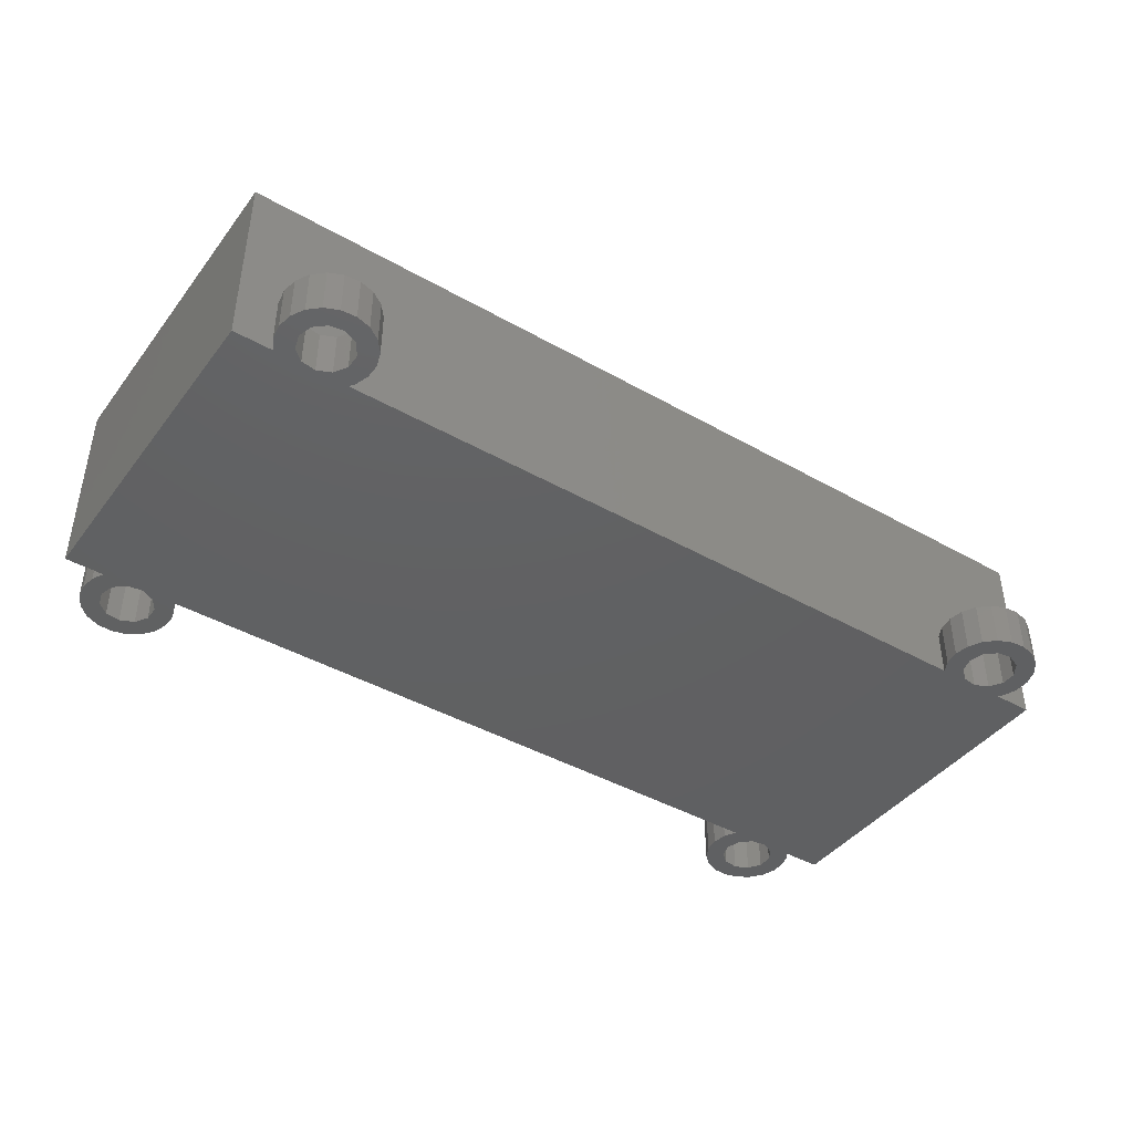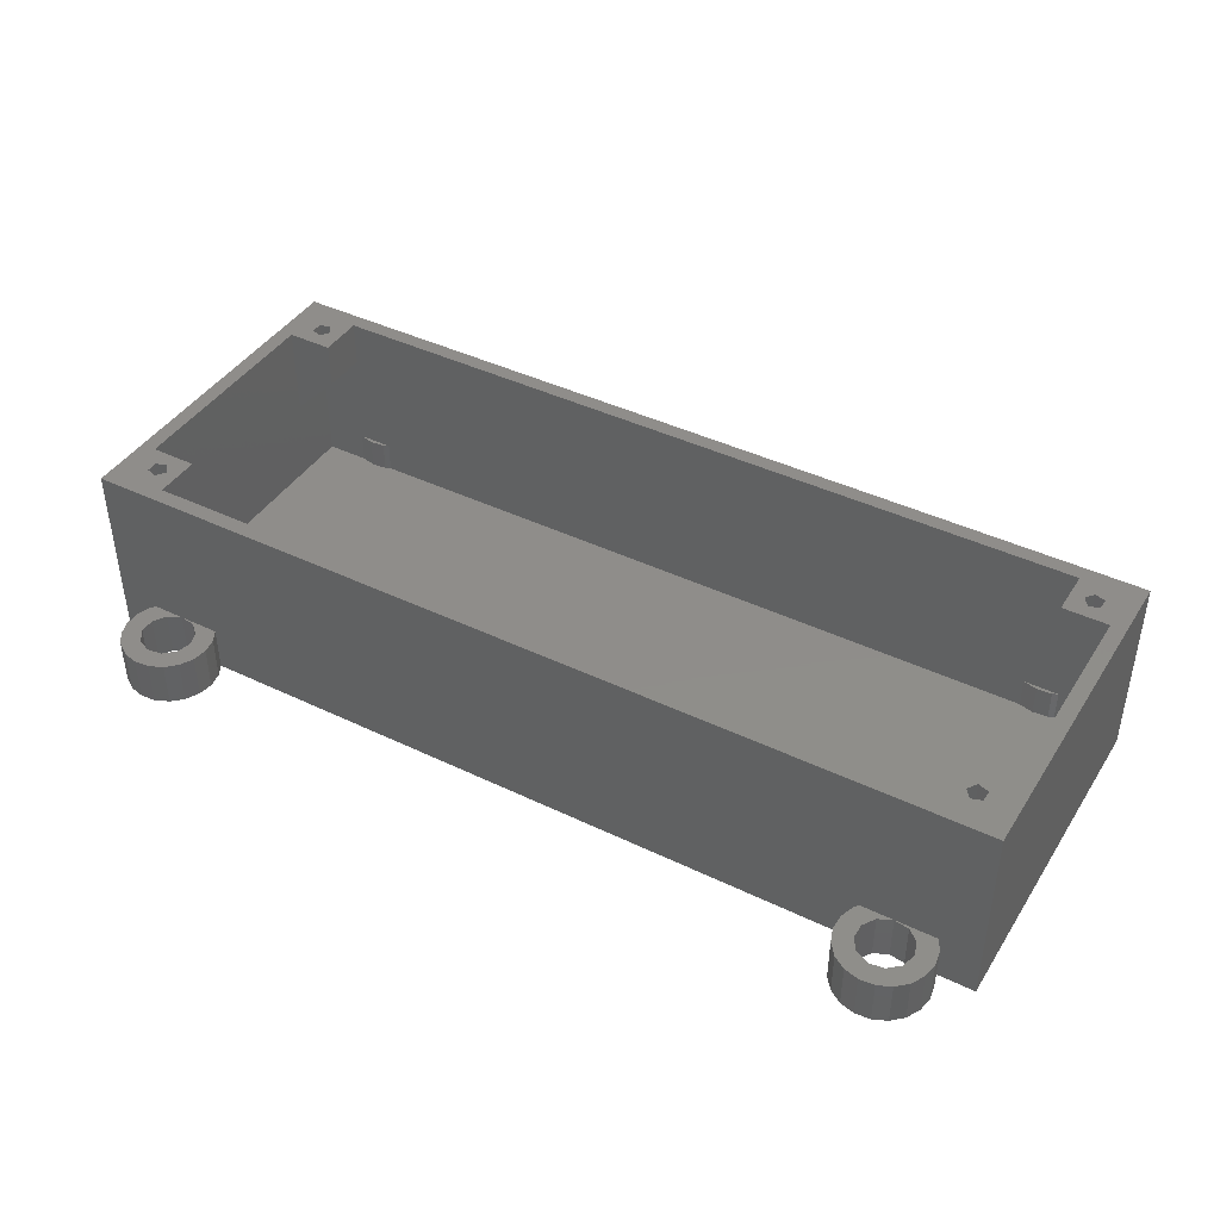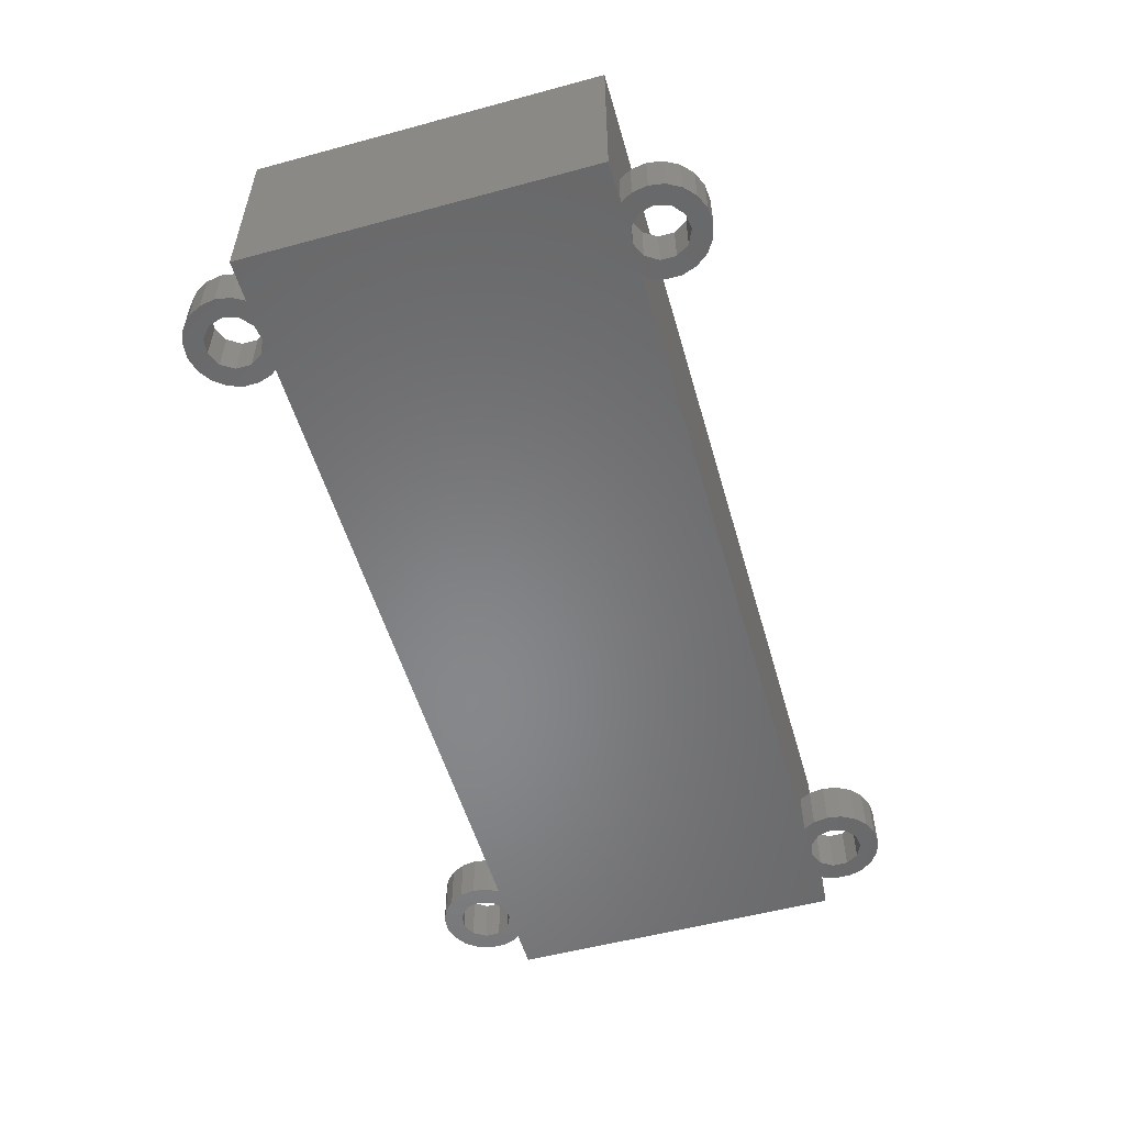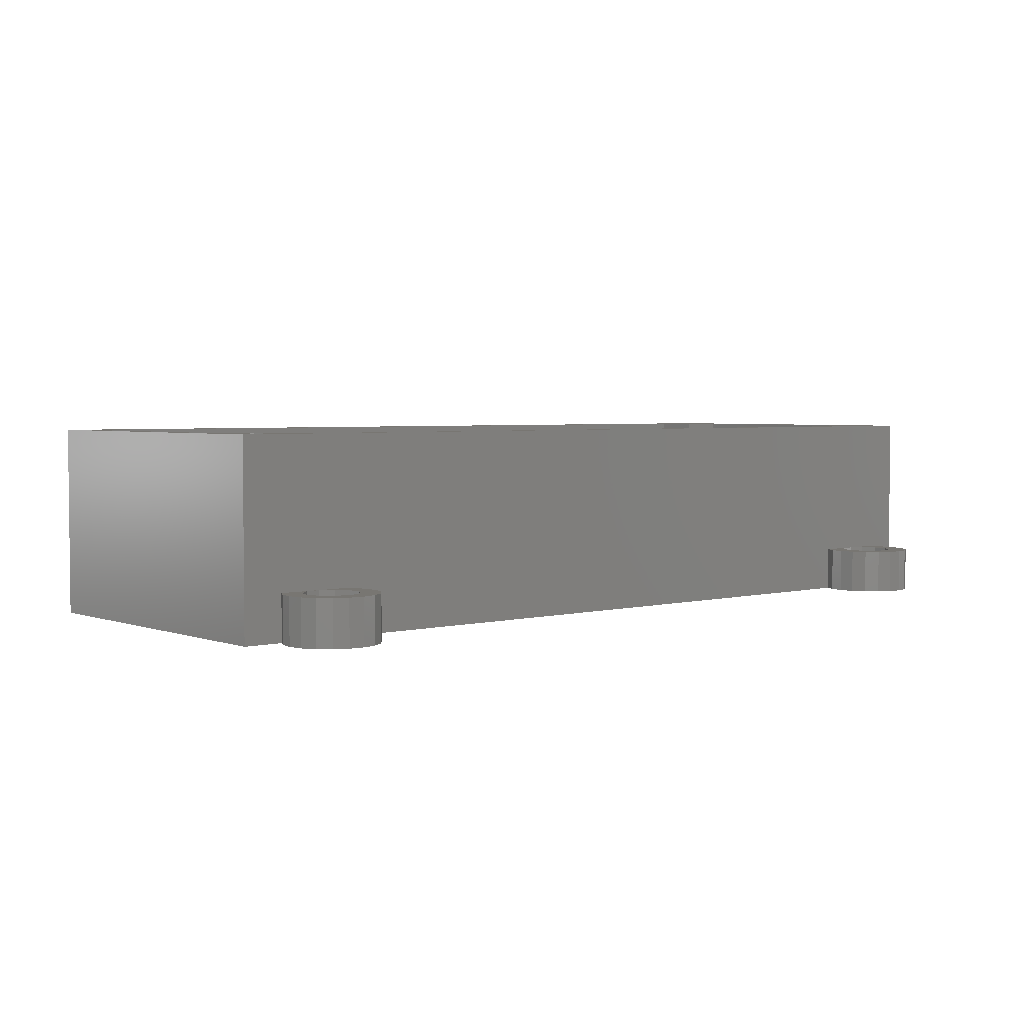
<metadata>
{"format":"stl","ext":"stl","renderer":"f3d","projection":"perspective","resolution":1024,"background":"white","views":[{"elev":-42.4,"azim":145.8,"up":"+Z"},{"elev":42.1,"azim":30.0,"up":"+Z"},{"elev":-54.2,"azim":106.0,"up":"+Z"},{"elev":3.5,"azim":140.0,"up":"+Z"}]}
</metadata>
<code>
# stl→obj: 320 verts, 652 faces
v 0 0 0
v 0 45 25
v 0 45 0
v 0 0 25
v 8 8 25
v 6.25 5 25
v 8 2 25
v 5.386 6.189 25
v 2 8 25
v 3.989 5.735 25
v 3.989 4.265 25
v 5.386 38.81 25
v 8 37 25
v 6.25 40 25
v 2 37 25
v 3.989 39.27 25
v 118 8 25
v 114.6 6.189 25
v 116 5.735 25
v 112 8 25
v 113.8 5 25
v 120 45 25
v 118 37 25
v 120 0 25
v 116 40.73 25
v 114.6 41.19 25
v 112 43 25
v 113.8 40 25
v 8 43 25
v 5.386 41.19 25
v 3.989 40.73 25
v 116 4.265 25
v 114.6 3.811 25
v 112 2 25
v 5.386 3.811 25
v 116 39.27 25
v 114.6 38.81 25
v 112 37 25
v 120 45 0
v 120 0 0
v 105.2 45 0
v 14.84 45 6
v 105.2 45 6
v 14.84 45 0
v 114.8 45 6
v 114.8 45 0
v 5.225 45 6
v 5.225 45 0
v 13.5 -3.5 0
v 16 -3.5 0
v 15.67 -5.448 0
v 15.67 -1.552 0
v 12.94 -1.608 0
v 14.73 -7.185 0
v 113.5 -3.5 0
v 116 -3.5 0
v 115.7 -5.448 0
v 115.7 -1.552 0
v 112.9 -1.608 0
v 114.7 -7.185 0
v 114.8 0 0
v 113.5 48.5 0
v 116 48.5 0
v 115.7 46.55 0
v 112.9 46.61 0
v 115.7 50.45 0
v 111.5 -0.3163 0
v 112.9 -5.392 0
v 113.3 -8.523 0
v 111.5 -6.684 0
v 111.5 -9.316 0
v 109.5 -6.964 0
v 109.5 -9.48 0
v 107.6 -8.995 0
v 107.7 -6.145 0
v 105.9 -7.914 0
v 104.1 -2.512 0
v 106.6 -2.514 0
v 106.6 -4.486 0
v 105.2 0 0
v 106.6 47.51 0
v 104.7 -6.356 0
v 14.84 0 0
v 104.1 47.51 0
v 104.7 45.64 0
v 106.6 49.49 0
v 104.7 51.36 0
v 105.9 52.91 0
v 104.1 49.49 0
v 13.5 48.5 0
v 16 48.5 0
v 15.67 46.55 0
v 12.94 46.61 0
v 15.67 50.45 0
v 11.45 -0.3163 0
v 12.94 -5.392 0
v 13.28 -8.523 0
v 11.45 -6.684 0
v 11.47 -9.316 0
v 9.502 -6.964 0
v 9.505 -9.48 0
v 7.59 -8.995 0
v 7.708 -6.145 0
v 5.936 -7.914 0
v 4.082 -2.512 0
v 6.642 -2.514 0
v 6.642 -4.486 0
v 5.225 0 0
v 6.642 47.51 0
v 4.723 -6.356 0
v 4.082 47.51 0
v 4.723 45.64 0
v 6.642 49.49 0
v 4.723 51.36 0
v 5.936 52.91 0
v 4.082 49.49 0
v 9.502 -0.03563 0
v 11.45 45.32 0
v 9.502 45.04 0
v 7.708 -0.8549 0
v 7.708 45.85 0
v 12.94 50.39 0
v 14.73 52.19 0
v 13.28 53.52 0
v 11.45 51.68 0
v 11.47 54.32 0
v 9.502 51.96 0
v 9.505 54.48 0
v 7.59 53.99 0
v 7.708 51.15 0
v 4.082 -4.488 0
v 4.723 -0.6443 0
v 109.5 -0.03563 0
v 111.5 45.32 0
v 109.5 45.04 0
v 107.7 -0.8549 0
v 107.7 45.85 0
v 112.9 50.39 0
v 114.7 52.19 0
v 113.3 53.52 0
v 111.5 51.68 0
v 111.5 54.32 0
v 109.5 51.96 0
v 109.5 54.48 0
v 107.6 53.99 0
v 107.7 51.15 0
v 104.1 -4.488 0
v 104.7 -0.6443 0
v 105.2 0 6
v 14.84 0 6
v 5.225 0 6
v 114.8 0 6
v 2 37 13
v 2 43 2
v 2 43 13
v 2 8 13
v 2 2 2
v 2 2 13
v 118 43 2
v 118 37 13
v 118 43 13
v 118 8 13
v 118 2 2
v 118 2 13
v 111.5 42.68 2
v 112.2 43 2
v 111.5 2.316 2
v 112.2 2 2
v 109.5 42.52 2
v 109.5 2.48 2
v 107.6 43 2
v 107.6 2 2
v 12.19 43 2
v 12.19 2 2
v 11.47 42.68 2
v 11.47 2.316 2
v 9.505 42.52 2
v 9.505 2.48 2
v 7.611 43 2
v 7.611 2 2
v 12.19 2 6
v 107.6 2 6
v 112 2 19
v 112.2 2 6
v 8 2 19
v 7.611 2 6
v 107.6 43 6
v 12.19 43 6
v 8 43 19
v 7.611 43 6
v 112 43 19
v 112.2 43 6
v 112 37 19
v 114.6 41.19 20
v 113.8 40 20
v 116 39.27 20
v 116 40.73 20
v 114.6 38.81 20
v 112 8 19
v 114.6 6.189 20
v 113.8 5 20
v 116 4.265 20
v 116 5.735 20
v 114.6 3.811 20
v 8 37 19
v 6.25 40 20
v 5.386 41.19 20
v 3.989 40.73 20
v 3.989 39.27 20
v 5.386 38.81 20
v 8 8 19
v 6.25 5 20
v 5.386 6.189 20
v 3.989 5.735 20
v 3.989 4.265 20
v 5.386 3.811 20
v 16 -3.5 6
v 15.67 -1.552 6
v 4.082 -2.512 6
v 4.082 -4.488 6
v 9.505 2.48 6
v 11.47 2.316 6
v 13.28 -8.523 6
v 11.47 -9.316 6
v 4.723 -0.6443 6
v 13.5 -3.5 6
v 12.94 -1.608 6
v 15.67 -5.448 6
v 12.94 -5.392 6
v 11.45 -0.3163 6
v 9.502 -0.03563 6
v 6.642 -4.486 6
v 6.642 -2.514 6
v 7.708 -0.8549 6
v 4.723 -6.356 6
v 5.936 -7.914 6
v 14.73 -7.185 6
v 11.45 -6.684 6
v 9.502 -6.964 6
v 9.505 -9.48 6
v 7.59 -8.995 6
v 7.708 -6.145 6
v 16 48.5 6
v 15.67 50.45 6
v 4.082 49.49 6
v 4.082 47.51 6
v 9.505 54.48 6
v 11.47 54.32 6
v 11.47 42.68 6
v 13.28 53.52 6
v 14.73 52.19 6
v 5.936 52.91 6
v 4.723 51.36 6
v 12.94 50.39 6
v 13.5 48.5 6
v 11.45 51.68 6
v 9.502 51.96 6
v 7.59 53.99 6
v 7.708 51.15 6
v 6.642 49.49 6
v 15.67 46.55 6
v 12.94 46.61 6
v 11.45 45.32 6
v 9.502 45.04 6
v 7.708 45.85 6
v 6.642 47.51 6
v 4.723 45.64 6
v 9.505 42.52 6
v 116 -3.5 6
v 115.7 -1.552 6
v 104.1 -2.512 6
v 104.1 -4.488 6
v 109.5 2.48 6
v 111.5 2.316 6
v 113.3 -8.523 6
v 111.5 -9.316 6
v 104.7 -0.6443 6
v 113.5 -3.5 6
v 112.9 -1.608 6
v 115.7 -5.448 6
v 112.9 -5.392 6
v 111.5 -0.3163 6
v 109.5 -0.03563 6
v 106.6 -4.486 6
v 106.6 -2.514 6
v 107.7 -0.8549 6
v 104.7 -6.356 6
v 105.9 -7.914 6
v 114.7 -7.185 6
v 111.5 -6.684 6
v 109.5 -6.964 6
v 109.5 -9.48 6
v 107.6 -8.995 6
v 107.7 -6.145 6
v 116 48.5 6
v 115.7 50.45 6
v 104.1 49.49 6
v 104.1 47.51 6
v 109.5 54.48 6
v 111.5 54.32 6
v 111.5 42.68 6
v 113.3 53.52 6
v 114.7 52.19 6
v 105.9 52.91 6
v 104.7 51.36 6
v 112.9 50.39 6
v 113.5 48.5 6
v 111.5 51.68 6
v 109.5 51.96 6
v 107.6 53.99 6
v 107.7 51.15 6
v 106.6 49.49 6
v 115.7 46.55 6
v 112.9 46.61 6
v 111.5 45.32 6
v 109.5 45.04 6
v 107.7 45.85 6
v 106.6 47.51 6
v 104.7 45.64 6
v 109.5 42.52 6
f 1 2 3
f 2 1 4
f 5 6 7
f 5 8 6
f 9 8 5
f 10 9 11
f 8 9 10
f 12 13 14
f 15 12 16
f 12 15 13
f 17 18 19
f 18 20 21
f 20 18 17
f 22 23 24
f 22 25 23
f 22 26 25
f 26 27 28
f 22 27 26
f 22 29 27
f 29 14 13
f 29 30 14
f 2 30 29
f 31 15 16
f 15 2 9
f 31 2 15
f 30 2 31
f 2 29 22
f 17 24 23
f 32 17 19
f 17 32 24
f 33 24 32
f 34 21 20
f 34 33 21
f 34 24 33
f 7 24 34
f 35 7 6
f 4 35 11
f 7 4 24
f 35 4 7
f 9 4 11
f 4 9 2
f 36 23 25
f 37 23 36
f 37 38 23
f 28 38 37
f 38 28 27
f 24 39 22
f 39 24 40
f 41 42 43
f 42 41 44
f 43 22 45
f 39 45 22
f 45 39 46
f 22 43 2
f 42 2 43
f 47 2 42
f 3 47 48
f 47 3 2
f 49 50 51
f 50 49 52
f 53 52 49
f 49 51 54
f 55 56 57
f 56 55 58
f 59 58 55
f 55 57 60
f 61 39 40
f 39 61 46
f 62 63 64
f 65 64 46
f 63 62 66
f 58 59 61
f 67 61 59
f 68 60 69
f 60 68 55
f 70 69 71
f 69 70 68
f 72 71 73
f 71 72 70
f 74 72 73
f 72 74 75
f 76 75 74
f 77 78 79
f 78 80 81
f 75 82 79
f 82 75 76
f 83 41 80
f 41 83 44
f 84 81 85
f 81 84 86
f 86 87 88
f 86 84 89
f 86 89 87
f 90 91 92
f 93 92 44
f 91 90 94
f 52 53 83
f 95 83 53
f 96 54 97
f 54 96 49
f 98 97 99
f 97 98 96
f 100 99 101
f 99 100 98
f 102 100 101
f 100 102 103
f 104 103 102
f 105 106 107
f 106 108 109
f 103 110 107
f 110 103 104
f 1 48 108
f 48 1 3
f 111 109 112
f 109 111 113
f 113 114 115
f 113 111 116
f 113 116 114
f 117 83 95
f 92 93 90
f 83 117 44
f 44 118 93
f 119 44 117
f 44 119 118
f 120 119 117
f 120 121 119
f 106 121 120
f 121 106 109
f 122 94 90
f 94 122 123
f 123 122 124
f 125 124 122
f 124 125 126
f 127 126 125
f 126 127 128
f 129 127 130
f 127 129 128
f 115 130 113
f 130 115 129
f 48 109 108
f 112 109 48
f 131 107 110
f 105 107 131
f 106 105 132
f 106 132 108
f 133 61 67
f 64 65 62
f 61 133 46
f 46 134 65
f 135 46 133
f 46 135 134
f 136 135 133
f 136 137 135
f 78 137 136
f 137 78 81
f 138 66 62
f 66 138 139
f 139 138 140
f 141 140 138
f 140 141 142
f 143 142 141
f 142 143 144
f 145 143 146
f 143 145 144
f 88 146 86
f 146 88 145
f 41 81 80
f 85 81 41
f 147 79 82
f 77 79 147
f 78 77 148
f 78 148 80
f 83 149 150
f 149 83 80
f 150 4 151
f 1 151 4
f 151 1 108
f 4 150 24
f 149 24 150
f 152 24 149
f 40 152 61
f 152 40 24
f 15 9 153
f 153 154 155
f 156 153 9
f 153 156 154
f 157 156 158
f 156 157 154
f 159 160 161
f 160 162 23
f 159 162 160
f 163 162 159
f 162 163 164
f 23 162 17
f 165 159 166
f 159 165 163
f 167 163 165
f 163 167 168
f 169 167 165
f 169 170 167
f 171 170 169
f 171 172 170
f 173 172 171
f 173 174 172
f 175 174 173
f 175 176 174
f 177 176 175
f 177 178 176
f 154 177 179
f 177 154 178
f 157 178 154
f 178 157 180
f 172 181 182
f 181 172 174
f 182 34 183
f 34 182 7
f 184 183 164
f 181 7 182
f 183 184 182
f 163 184 164
f 184 163 168
f 7 181 185
f 186 185 181
f 185 186 158
f 157 186 180
f 186 157 158
f 173 187 188
f 187 173 171
f 188 29 189
f 29 188 27
f 190 189 155
f 27 188 187
f 189 190 188
f 154 190 155
f 190 154 179
f 27 187 191
f 192 191 187
f 191 192 161
f 159 192 166
f 192 159 161
f 193 23 38
f 23 193 160
f 193 27 191
f 27 193 38
f 160 191 161
f 191 160 193
f 28 194 26
f 194 28 195
f 196 25 197
f 25 196 36
f 194 25 26
f 25 194 197
f 196 37 36
f 37 196 198
f 194 196 197
f 194 198 196
f 198 194 195
f 37 195 28
f 195 37 198
f 183 20 199
f 20 183 34
f 17 199 20
f 199 17 162
f 164 199 162
f 199 164 183
f 21 200 18
f 200 21 201
f 202 19 203
f 19 202 32
f 200 19 18
f 19 200 203
f 202 33 32
f 33 202 204
f 200 202 203
f 200 204 202
f 204 200 201
f 33 201 21
f 201 33 204
f 15 205 13
f 205 15 153
f 13 189 29
f 189 13 205
f 205 155 189
f 155 205 153
f 206 30 207
f 30 206 14
f 16 208 31
f 208 16 209
f 208 30 31
f 30 208 207
f 210 16 12
f 16 210 209
f 207 210 206
f 208 210 207
f 210 208 209
f 210 14 206
f 14 210 12
f 7 211 5
f 211 7 185
f 211 9 5
f 9 211 156
f 185 156 211
f 156 185 158
f 212 8 213
f 8 212 6
f 11 214 10
f 214 11 215
f 214 8 10
f 8 214 213
f 216 11 35
f 11 216 215
f 213 216 212
f 214 216 213
f 216 214 215
f 216 6 212
f 6 216 35
f 217 52 218
f 52 217 50
f 131 219 105
f 219 131 220
f 176 221 222
f 221 176 178
f 99 223 224
f 223 99 97
f 218 83 150
f 83 218 52
f 174 222 181
f 222 174 176
f 132 151 108
f 151 132 225
f 105 225 132
f 225 105 219
f 226 217 218
f 227 218 150
f 217 226 228
f 229 228 226
f 218 227 226
f 150 230 227
f 150 231 230
f 220 232 233
f 151 231 150
f 151 234 231
f 151 233 234
f 225 233 151
f 233 225 219
f 232 235 236
f 233 219 220
f 232 220 235
f 228 229 237
f 237 229 223
f 238 223 229
f 223 238 224
f 239 224 238
f 224 239 240
f 241 239 242
f 239 241 240
f 236 242 232
f 242 236 241
f 221 181 222
f 181 221 186
f 178 186 221
f 186 178 180
f 228 50 217
f 50 228 51
f 104 241 236
f 241 104 102
f 110 220 131
f 220 110 235
f 102 240 241
f 240 102 101
f 104 235 110
f 235 104 236
f 97 237 223
f 237 97 54
f 101 224 240
f 224 101 99
f 237 51 228
f 51 237 54
f 49 227 53
f 227 49 226
f 232 106 233
f 106 232 107
f 120 231 234
f 231 120 117
f 233 120 234
f 120 233 106
f 96 226 49
f 226 96 229
f 117 230 231
f 230 117 95
f 95 227 230
f 227 95 53
f 242 107 232
f 107 242 103
f 96 238 229
f 238 96 98
f 100 242 239
f 242 100 103
f 98 239 238
f 239 98 100
f 243 94 244
f 94 243 91
f 111 245 116
f 245 111 246
f 126 247 248
f 247 126 128
f 175 188 249
f 188 175 173
f 123 250 251
f 250 123 124
f 244 123 251
f 123 244 94
f 124 248 250
f 248 124 126
f 114 252 115
f 252 114 253
f 116 253 114
f 253 116 245
f 254 251 250
f 251 254 255
f 256 250 248
f 250 256 254
f 257 248 247
f 248 257 256
f 258 257 247
f 257 258 259
f 252 259 258
f 259 253 260
f 253 259 252
f 255 243 244
f 243 255 261
f 255 244 251
f 262 261 255
f 261 262 42
f 263 42 262
f 264 42 263
f 264 47 42
f 265 47 264
f 266 47 265
f 245 260 253
f 260 245 266
f 246 266 245
f 267 266 246
f 266 267 47
f 188 268 249
f 268 188 190
f 128 258 247
f 258 128 129
f 261 91 243
f 91 261 92
f 112 246 111
f 246 112 267
f 129 252 258
f 252 129 115
f 179 268 190
f 268 179 177
f 48 267 112
f 267 48 47
f 177 249 268
f 249 177 175
f 42 92 261
f 92 42 44
f 90 254 122
f 254 90 255
f 266 113 260
f 113 266 109
f 130 257 259
f 257 130 127
f 260 130 259
f 130 260 113
f 93 255 90
f 255 93 262
f 127 256 257
f 256 127 125
f 125 254 256
f 254 125 122
f 265 109 266
f 109 265 121
f 93 263 262
f 263 93 118
f 119 265 264
f 265 119 121
f 118 264 263
f 264 118 119
f 269 58 270
f 58 269 56
f 147 271 77
f 271 147 272
f 167 273 274
f 273 167 170
f 71 275 276
f 275 71 69
f 270 61 152
f 61 270 58
f 168 274 184
f 274 168 167
f 148 149 80
f 149 148 277
f 77 277 148
f 277 77 271
f 278 269 270
f 279 270 152
f 269 278 280
f 281 280 278
f 270 279 278
f 152 282 279
f 152 283 282
f 272 284 285
f 149 283 152
f 149 286 283
f 149 285 286
f 277 285 149
f 285 277 271
f 284 287 288
f 285 271 272
f 284 272 287
f 280 281 289
f 289 281 275
f 290 275 281
f 275 290 276
f 291 276 290
f 276 291 292
f 293 291 294
f 291 293 292
f 288 294 284
f 294 288 293
f 273 184 274
f 184 273 182
f 170 182 273
f 182 170 172
f 280 56 269
f 56 280 57
f 76 293 288
f 293 76 74
f 82 272 147
f 272 82 287
f 74 292 293
f 292 74 73
f 76 287 82
f 287 76 288
f 69 289 275
f 289 69 60
f 73 276 292
f 276 73 71
f 289 57 280
f 57 289 60
f 55 279 59
f 279 55 278
f 284 78 285
f 78 284 79
f 136 283 286
f 283 136 133
f 285 136 286
f 136 285 78
f 68 278 55
f 278 68 281
f 133 282 283
f 282 133 67
f 67 279 282
f 279 67 59
f 294 79 284
f 79 294 75
f 68 290 281
f 290 68 70
f 72 294 291
f 294 72 75
f 70 291 290
f 291 70 72
f 295 66 296
f 66 295 63
f 84 297 89
f 297 84 298
f 142 299 300
f 299 142 144
f 165 192 301
f 192 165 166
f 139 302 303
f 302 139 140
f 296 139 303
f 139 296 66
f 140 300 302
f 300 140 142
f 87 304 88
f 304 87 305
f 89 305 87
f 305 89 297
f 306 303 302
f 303 306 307
f 308 302 300
f 302 308 306
f 309 300 299
f 300 309 308
f 310 309 299
f 309 310 311
f 304 311 310
f 311 305 312
f 305 311 304
f 307 295 296
f 295 307 313
f 307 296 303
f 314 313 307
f 313 314 45
f 315 45 314
f 316 45 315
f 316 43 45
f 317 43 316
f 318 43 317
f 297 312 305
f 312 297 318
f 298 318 297
f 319 318 298
f 318 319 43
f 192 320 301
f 320 192 187
f 144 310 299
f 310 144 145
f 313 63 295
f 63 313 64
f 85 298 84
f 298 85 319
f 145 304 310
f 304 145 88
f 171 320 187
f 320 171 169
f 41 319 85
f 319 41 43
f 169 301 320
f 301 169 165
f 45 64 313
f 64 45 46
f 62 306 138
f 306 62 307
f 318 86 312
f 86 318 81
f 146 309 311
f 309 146 143
f 312 146 311
f 146 312 86
f 65 307 62
f 307 65 314
f 143 308 309
f 308 143 141
f 141 306 308
f 306 141 138
f 317 81 318
f 81 317 137
f 65 315 314
f 315 65 134
f 135 317 316
f 317 135 137
f 134 316 315
f 316 134 135

</code>
